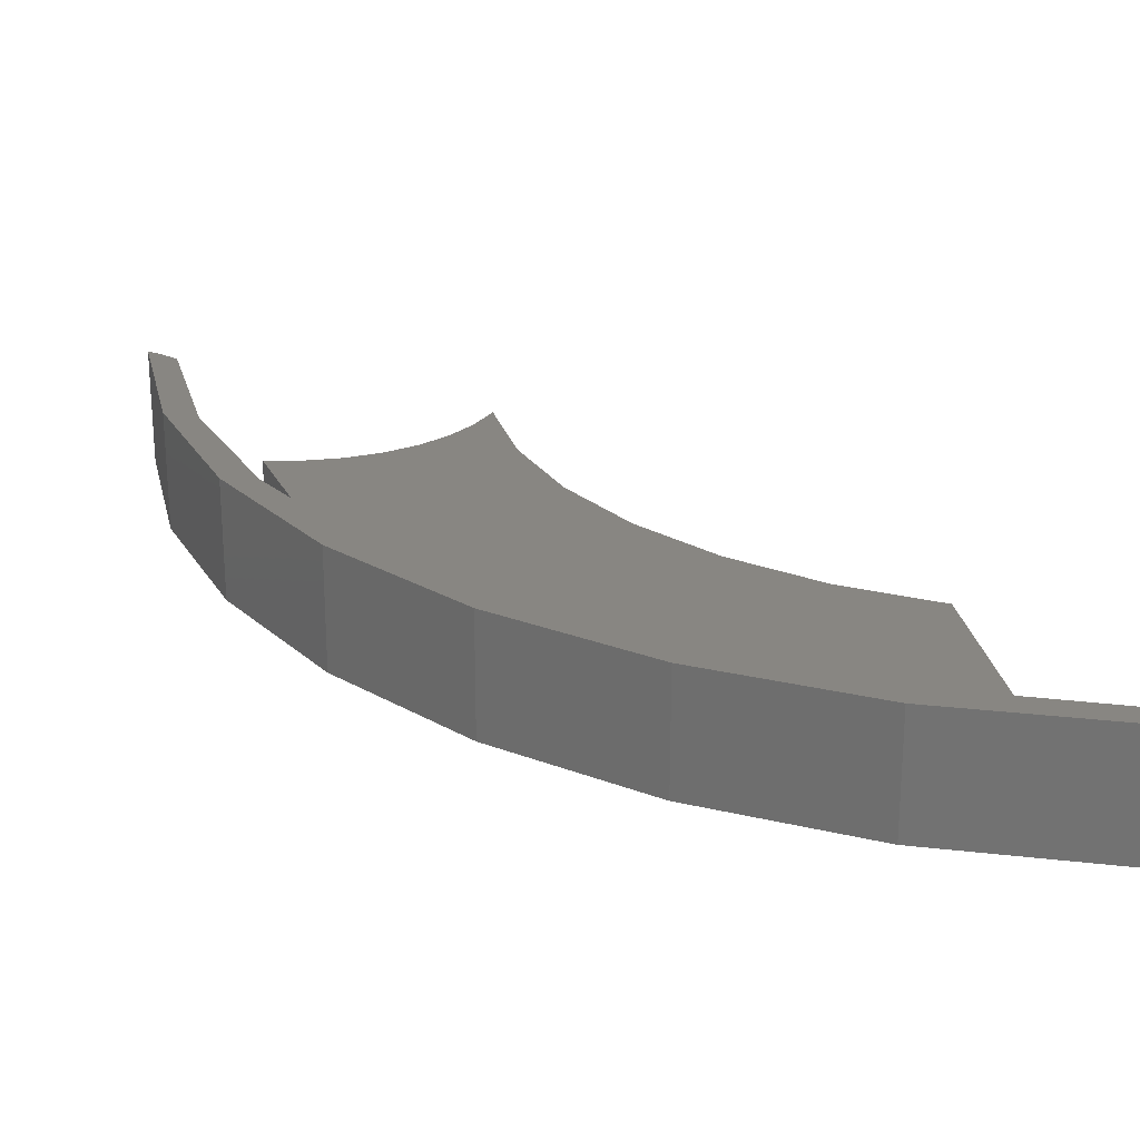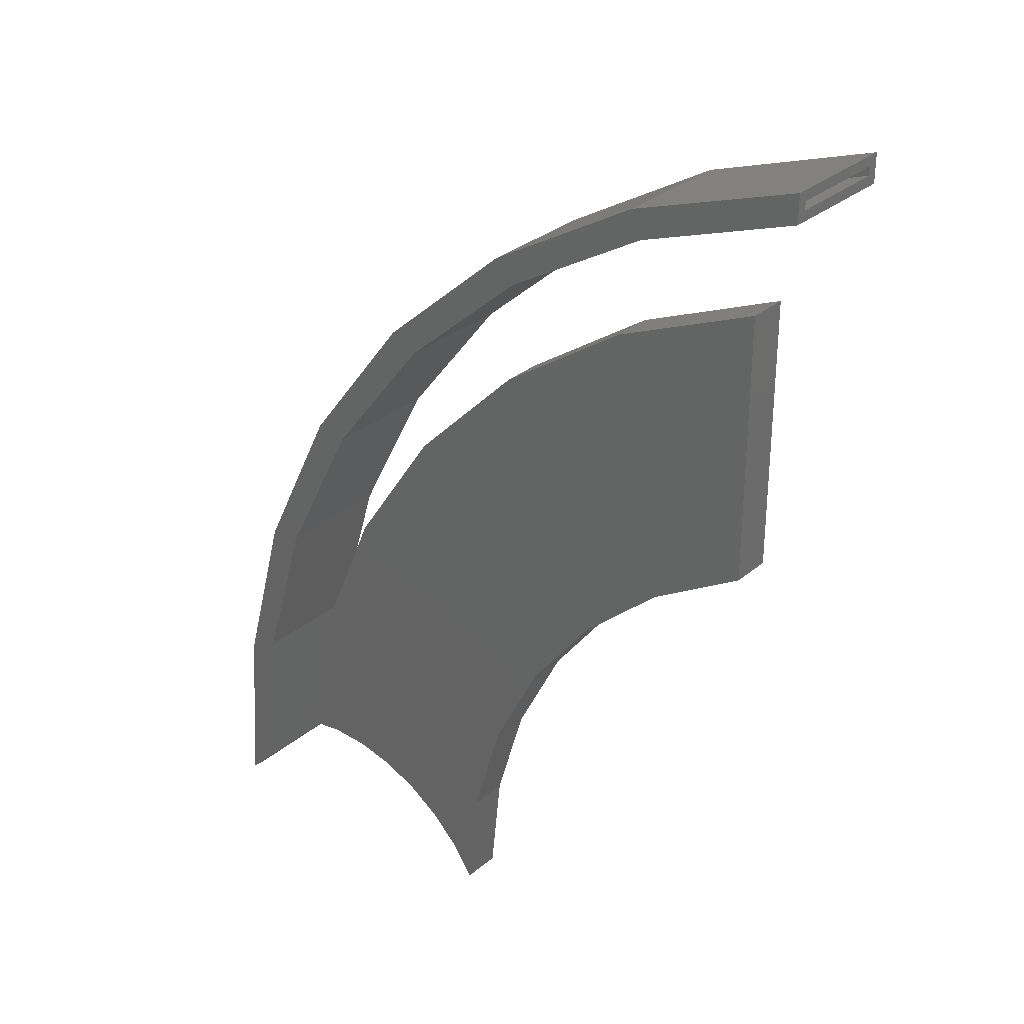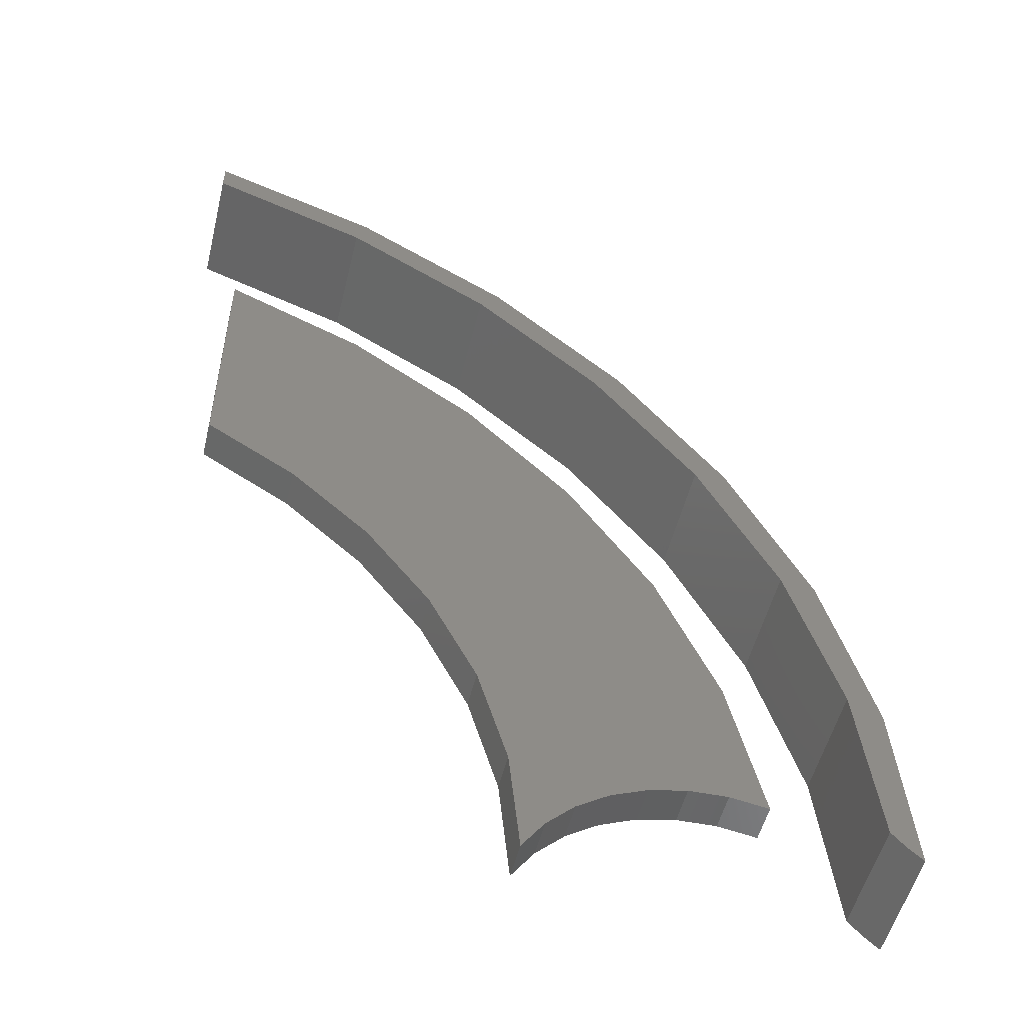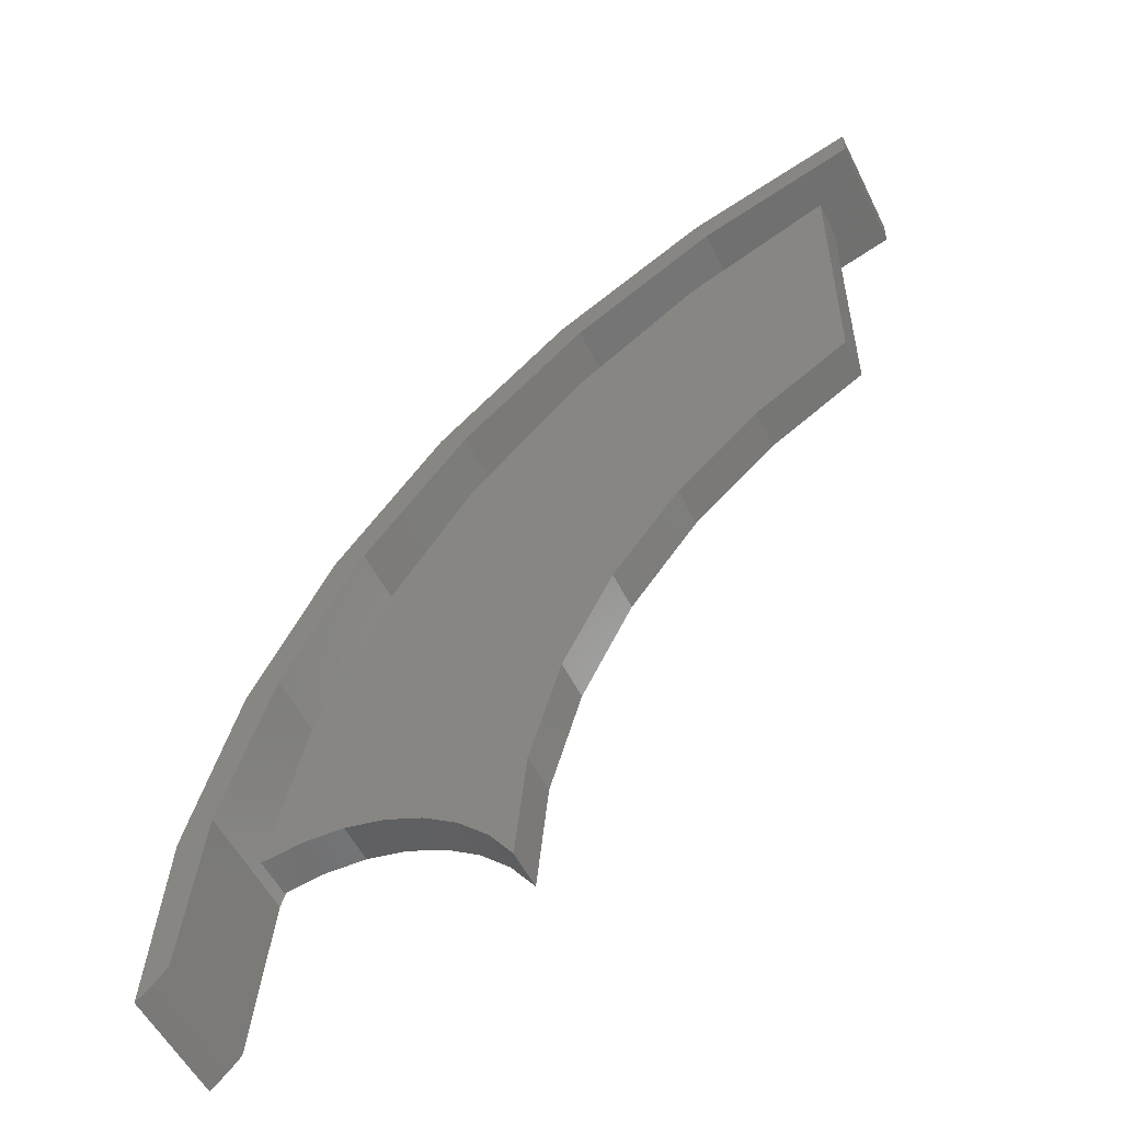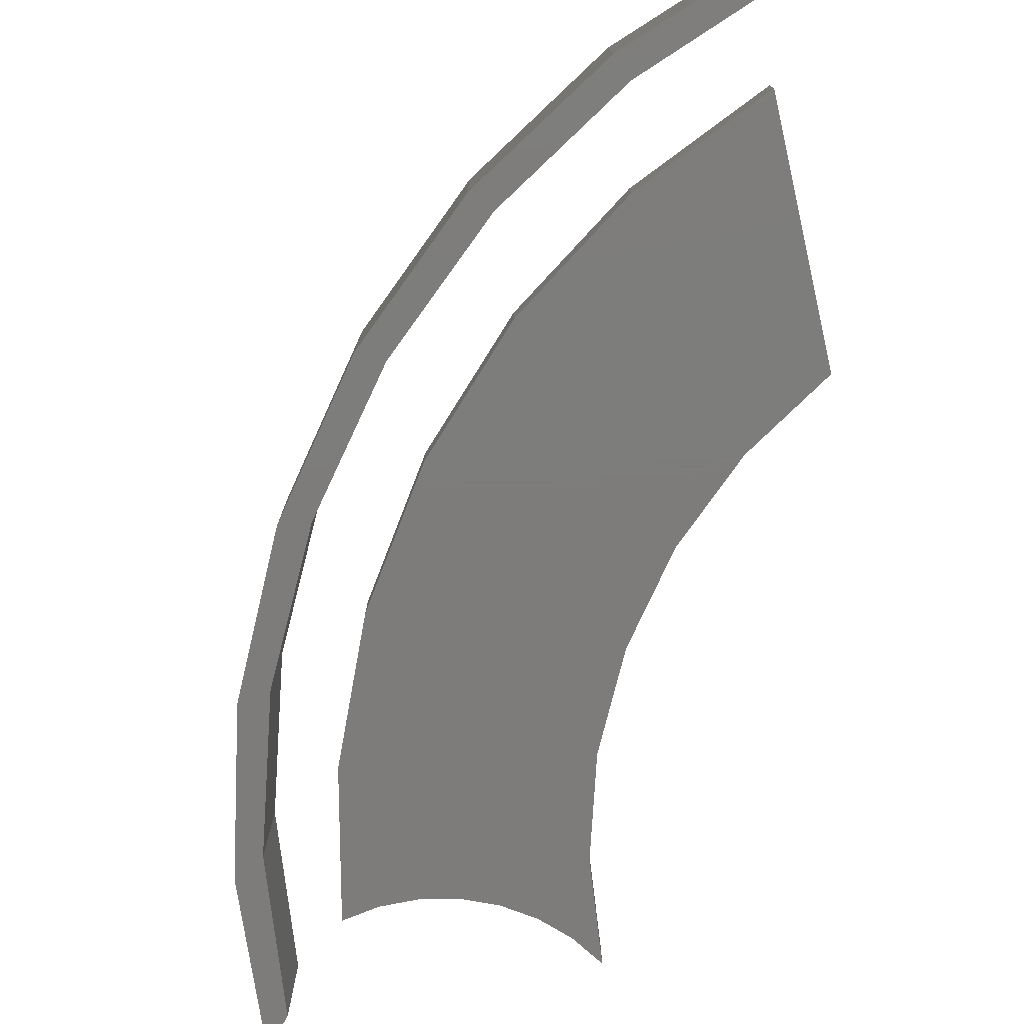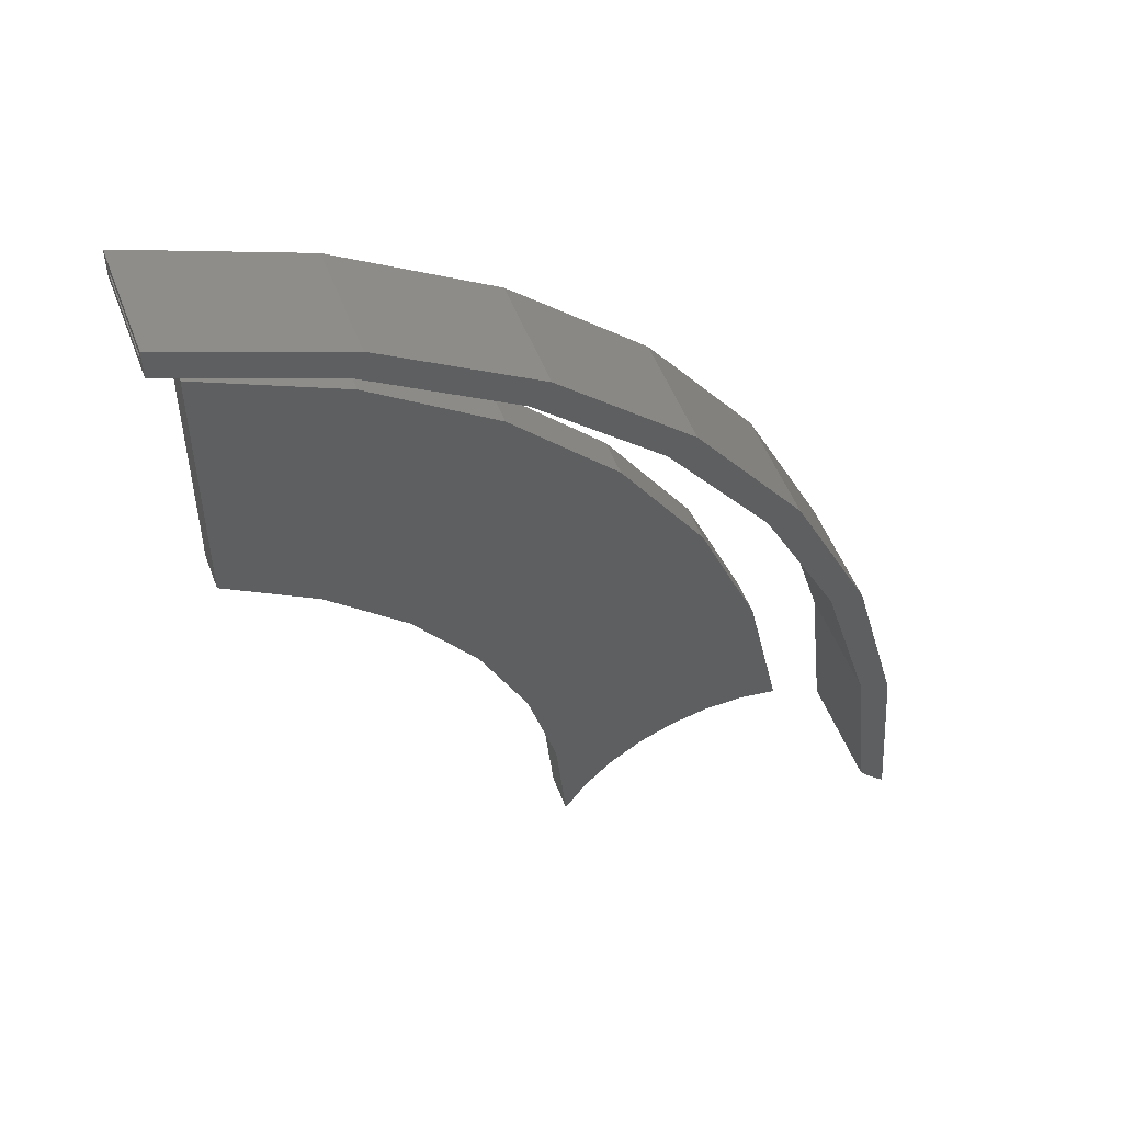
<metadata>
{"format":"stl","ext":"stl","renderer":"f3d","projection":"perspective","resolution":1024,"background":"white","views":[{"elev":23.8,"azim":171.5,"up":"+Z"},{"elev":30.7,"azim":-140.0,"up":"+Y"},{"elev":-52.6,"azim":-13.7,"up":"+Y"},{"elev":-53.9,"azim":-153.9,"up":"+Y"},{"elev":-76.2,"azim":-167.1,"up":"+Z"},{"elev":50.8,"azim":-20.3,"up":"+Y"}]}
</metadata>
<code>
# stl→obj: 144 verts, 276 faces
v 0.1875 0.7109 0.09375
v 0.1875 0.719 0.08594
v 0.1875 0.719 0.007812
v 0.1875 0.7256 0.08594
v 0.1875 0.7109 0
v 0.1875 0.7256 0.007812
v 0.1875 0.7336 0
v 0.1875 0.7336 0.09375
v 0.3191 0.6791 0.08594
v 0.3162 0.6726 0.08594
v 0.725 0.1537 0.08594
v 0.7339 0.1486 0.08594
v 0.74 0.01772 0.08594
v 0.7473 0.009633 0.08594
v 0.4397 0.6086 0.08594
v 0.434 0.6032 0.08594
v 0.5448 0.5167 0.08594
v 0.5371 0.5132 0.08594
v 0.6308 0.4068 0.08594
v 0.6217 0.4058 0.08594
v 0.6851 0.2845 0.08594
v 0.6946 0.2826 0.08594
v 0.5448 0.5167 0.007812
v 0.4397 0.6086 0.007812
v 0.3191 0.6791 0.007812
v 0.6308 0.4068 0.007812
v 0.6946 0.2826 0.007812
v 0.7339 0.1486 0.007812
v 0.7473 0.009633 0.007812
v 0.3162 0.6726 0.007812
v 0.434 0.6032 0.007812
v 0.5371 0.5132 0.007812
v 0.6217 0.4058 0.007812
v 0.6851 0.2845 0.007812
v 0.725 0.1537 0.007812
v 0.74 0.01772 0.007812
v 0.488 0.02774 0.007812
v 0.488 0.02774 0.02344
v 0.5102 0.05157 0.007812
v 0.5102 0.05157 0.02344
v 0.5364 0.07097 0.007812
v 0.5364 0.07097 0.02344
v 0.5656 0.08529 0.007812
v 0.5656 0.08529 0.02344
v 0.597 0.09405 0.007812
v 0.597 0.09405 0.02344
v 0.6294 0.09696 0.007812
v 0.6294 0.09696 0.02344
v 0.6618 0.09391 0.007812
v 0.6618 0.09391 0.02344
v 0.5177 0.4213 0.007812
v 0.4329 0.507 0.02344
v 0.4329 0.507 0.007812
v 0.3339 0.5759 0.02344
v 0.3339 0.5759 0.007812
v 0.2241 0.6256 0.02344
v 0.2241 0.6256 0.007812
v 0.5177 0.4213 0.02344
v 0.5855 0.3216 0.007812
v 0.5855 0.3216 0.02344
v 0.6341 0.2112 0.007812
v 0.6341 0.2112 0.02344
v 0.2241 0.4284 0.02344
v 0.2241 0.4284 0.007812
v 0.2952 0.3844 0.007812
v 0.2952 0.3844 0.02344
v 0.3577 0.3288 0.007812
v 0.3577 0.3288 0.02344
v 0.4095 0.2633 0.007812
v 0.4095 0.2633 0.02344
v 0.4493 0.1897 0.007812
v 0.4493 0.1897 0.02344
v 0.4757 0.1104 0.007812
v 0.4757 0.1104 0.02344
v 0.7322 0.01488 0.09375
v 0.743 0.002909 0.09375
v 0.7442 0.1356 0.09375
v 0.7549 -0.007812 0.09375
v 0.3232 0.6858 0.09375
v 0.3148 0.6646 0.09375
v 0.4471 0.6128 0.09375
v 0.4313 0.5955 0.09375
v 0.5548 0.5175 0.09375
v 0.533 0.5061 0.09375
v 0.6423 0.4032 0.09375
v 0.6165 0.3995 0.09375
v 0.7062 0.2744 0.09375
v 0.6788 0.2792 0.09375
v 0.7178 0.1496 0.09375
v 0.7442 0.1356 0
v 0.743 0.002909 0
v 0.7322 0.01488 0
v 0.7549 -0.007812 0
v 0.7178 0.1496 0
v 0.6788 0.2792 0
v 0.7062 0.2744 0
v 0.6165 0.3995 0
v 0.6423 0.4032 0
v 0.533 0.5061 0
v 0.5548 0.5175 0
v 0.4313 0.5955 0
v 0.4471 0.6128 0
v 0.3148 0.6646 0
v 0.3232 0.6858 0
v 0.4082 0.2509 0.03125
v 0.4477 0.1733 0.03125
v 0.6439 0.2066 0.03125
v 0.6711 0.08388 0.03125
v 0.6398 0.0888 0.03125
v 0.2163 0.4235 0.03125
v 0.2905 0.3782 0.03125
v 0.5942 0.322 0.03125
v 0.5238 0.4261 0.03125
v 0.4352 0.5152 0.03125
v 0.3315 0.5862 0.03125
v 0.2163 0.6365 0.03125
v 0.4722 0.08986 0.03125
v 0.4811 0.003289 0.03125
v 0.4993 0.02917 0.03125
v 0.5219 0.05125 0.03125
v 0.5482 0.06876 0.03125
v 0.5773 0.08111 0.03125
v 0.6082 0.08787 0.03125
v 0.3553 0.32 0.03125
v 0.6439 0.2066 0
v 0.4477 0.1733 0
v 0.4082 0.2509 0
v 0.6398 0.0888 0
v 0.6711 0.08388 0
v 0.2163 0.4235 0
v 0.2163 0.6365 0
v 0.3315 0.5862 0
v 0.4352 0.5152 0
v 0.5238 0.4261 0
v 0.5942 0.322 0
v 0.2905 0.3782 0
v 0.4722 0.08986 0
v 0.6082 0.08787 0
v 0.5773 0.08111 0
v 0.5482 0.06876 0
v 0.5219 0.05125 0
v 0.4993 0.02917 0
v 0.4811 0.003289 0
v 0.3553 0.32 0
f 1 2 3
f 1 4 2
f 5 1 3
f 5 3 6
f 5 6 7
f 8 7 6
f 8 6 4
f 8 4 1
f 4 9 2
f 9 10 2
f 11 12 13
f 12 14 13
f 10 9 15
f 15 16 10
f 16 15 17
f 17 18 16
f 18 17 19
f 19 20 18
f 21 20 19
f 22 21 19
f 11 21 22
f 12 11 22
f 23 15 24
f 24 15 9
f 24 9 25
f 25 9 4
f 25 4 6
f 15 23 17
f 17 23 26
f 17 26 19
f 19 26 27
f 19 27 22
f 22 27 28
f 22 28 12
f 12 28 29
f 12 29 14
f 3 2 30
f 30 2 10
f 30 10 31
f 31 10 16
f 31 16 32
f 32 16 18
f 32 18 33
f 33 18 20
f 33 20 34
f 34 20 21
f 34 21 35
f 35 21 11
f 35 11 36
f 36 11 13
f 3 25 6
f 3 30 25
f 36 28 35
f 36 29 28
f 24 25 30
f 30 31 24
f 23 24 31
f 31 32 23
f 26 23 32
f 32 33 26
f 26 33 34
f 26 34 27
f 27 34 35
f 27 35 28
f 13 14 36
f 36 14 29
f 37 38 39
f 39 38 40
f 39 40 41
f 41 40 42
f 41 42 43
f 43 42 44
f 43 44 45
f 45 44 46
f 45 46 47
f 47 46 48
f 47 48 49
f 49 48 50
f 51 52 53
f 53 52 54
f 53 54 55
f 55 54 56
f 55 56 57
f 52 51 58
f 58 51 59
f 58 59 60
f 60 59 61
f 60 61 62
f 62 61 49
f 62 49 50
f 56 63 57
f 57 63 64
f 64 63 65
f 65 63 66
f 65 66 67
f 67 66 68
f 67 68 69
f 69 68 70
f 69 70 71
f 71 70 72
f 71 72 73
f 73 72 74
f 73 74 37
f 37 74 38
f 49 61 47
f 73 37 39
f 73 39 41
f 73 41 43
f 73 43 45
f 73 45 47
f 73 47 61
f 73 61 71
f 55 57 53
f 53 57 64
f 53 64 51
f 51 64 59
f 59 64 65
f 59 65 67
f 59 67 61
f 61 67 69
f 61 69 71
f 48 62 50
f 74 72 62
f 74 62 48
f 74 48 46
f 74 46 44
f 74 44 42
f 74 42 40
f 74 40 38
f 58 63 52
f 52 63 56
f 52 56 54
f 68 66 60
f 60 66 63
f 60 63 58
f 72 70 62
f 62 70 68
f 62 68 60
f 75 76 77
f 78 77 76
f 8 1 79
f 79 1 80
f 79 80 81
f 81 80 82
f 81 82 83
f 83 82 84
f 83 84 85
f 85 84 86
f 85 86 87
f 87 86 88
f 87 88 77
f 77 88 89
f 77 89 75
f 90 91 92
f 91 90 93
f 92 94 90
f 90 94 95
f 90 95 96
f 96 95 97
f 96 97 98
f 98 97 99
f 98 99 100
f 100 99 101
f 100 101 102
f 102 101 103
f 102 103 104
f 104 103 5
f 104 5 7
f 99 82 101
f 101 82 80
f 101 80 103
f 103 80 1
f 103 1 5
f 82 99 84
f 84 99 97
f 84 97 86
f 86 97 95
f 86 95 88
f 88 95 94
f 88 94 89
f 89 94 92
f 89 92 75
f 7 8 104
f 104 8 79
f 104 79 102
f 102 79 81
f 102 81 100
f 100 81 83
f 100 83 98
f 98 83 85
f 98 85 96
f 96 85 87
f 96 87 90
f 90 87 77
f 90 77 93
f 93 77 78
f 93 78 91
f 91 78 76
f 91 76 92
f 92 76 75
f 105 106 107
f 108 107 109
f 110 111 112
f 110 112 113
f 110 113 114
f 110 114 115
f 110 115 116
f 117 118 119
f 117 119 120
f 117 120 121
f 117 121 122
f 117 122 123
f 117 123 109
f 117 109 107
f 117 107 106
f 105 107 124
f 124 107 112
f 124 112 111
f 125 126 127
f 128 125 129
f 130 131 132
f 130 132 133
f 130 133 134
f 130 134 135
f 130 135 136
f 137 126 125
f 137 125 128
f 137 128 138
f 137 138 139
f 137 139 140
f 137 140 141
f 137 141 142
f 137 142 143
f 136 135 144
f 144 135 125
f 144 125 127
f 127 124 144
f 144 124 111
f 144 111 136
f 136 111 110
f 136 110 130
f 124 127 105
f 105 127 126
f 105 126 106
f 106 126 137
f 106 137 117
f 117 137 143
f 117 143 118
f 116 131 110
f 110 131 130
f 131 116 132
f 132 116 115
f 132 115 133
f 133 115 114
f 133 114 134
f 134 114 113
f 134 113 135
f 135 113 112
f 135 112 125
f 125 112 107
f 125 107 129
f 129 107 108
f 140 120 141
f 141 120 119
f 141 119 142
f 142 119 118
f 142 118 143
f 120 140 121
f 121 140 139
f 121 139 122
f 122 139 138
f 122 138 123
f 123 138 128
f 123 128 109
f 109 128 129
f 109 129 108

</code>
